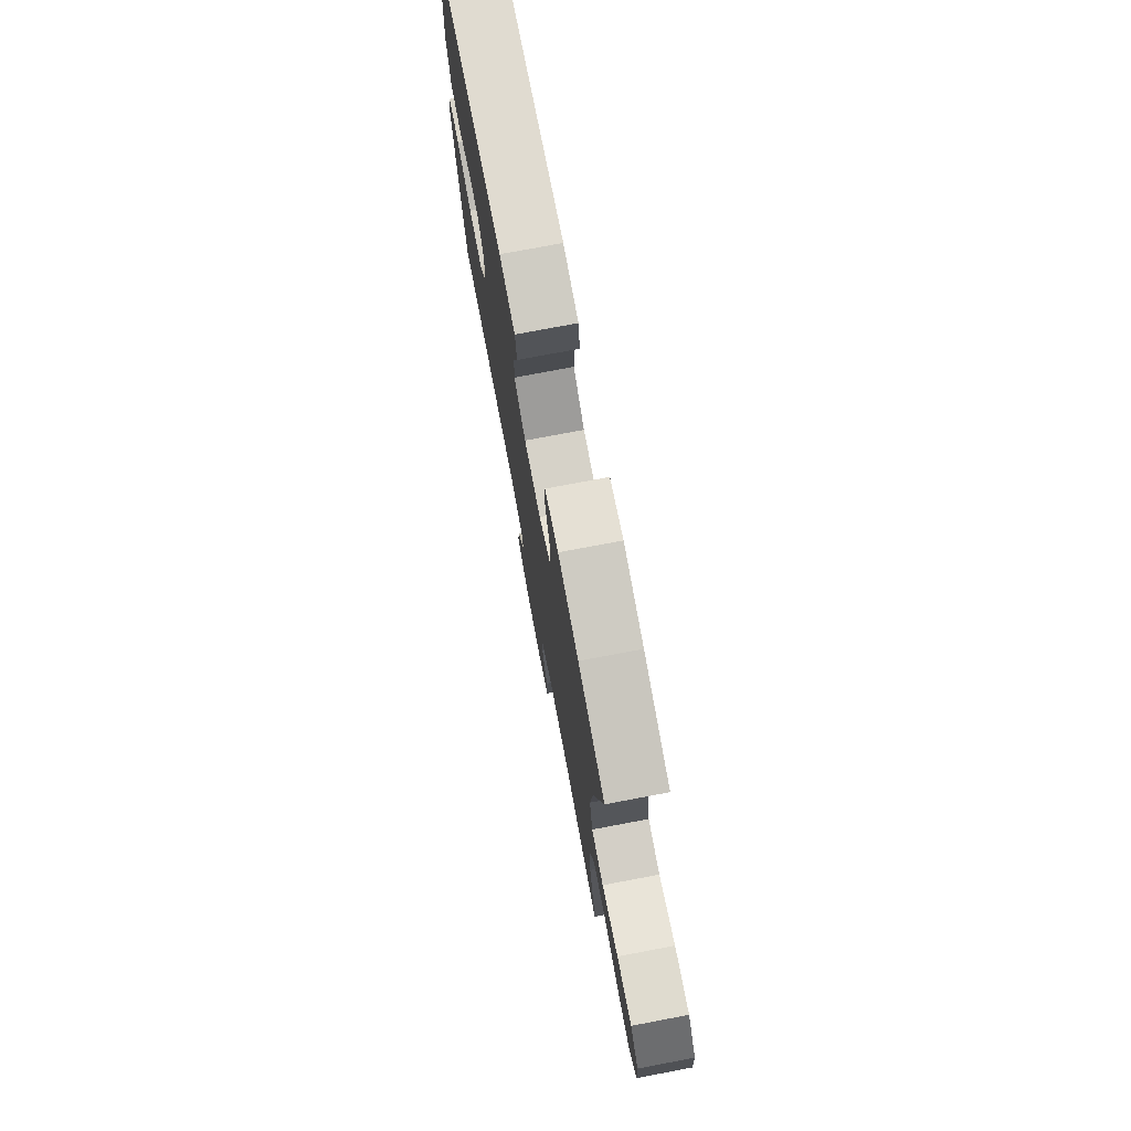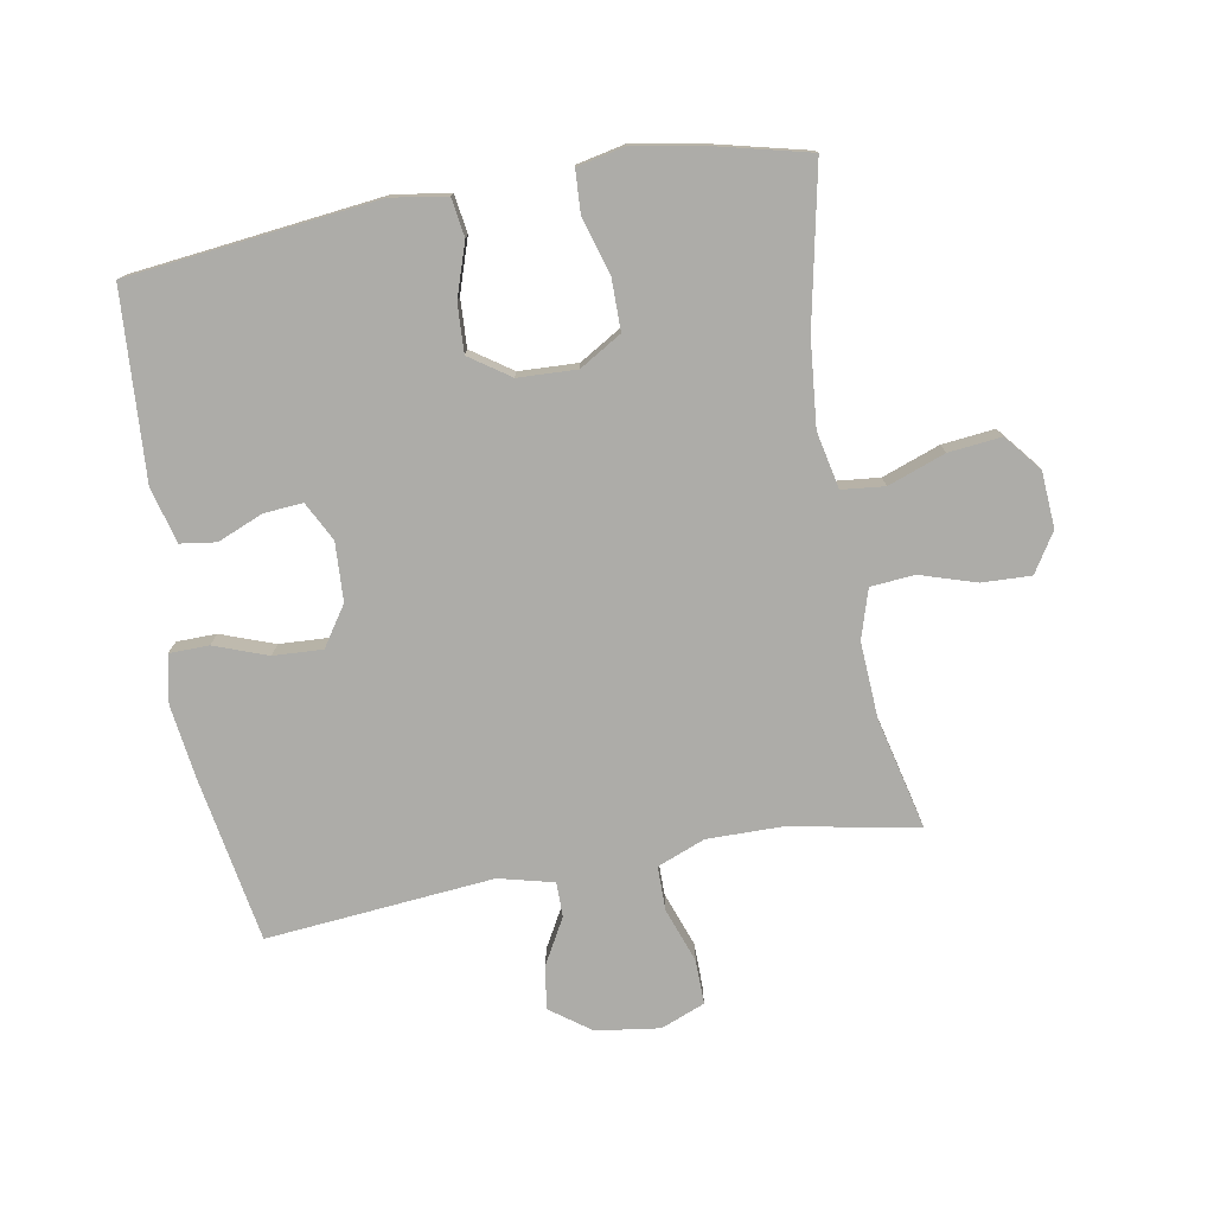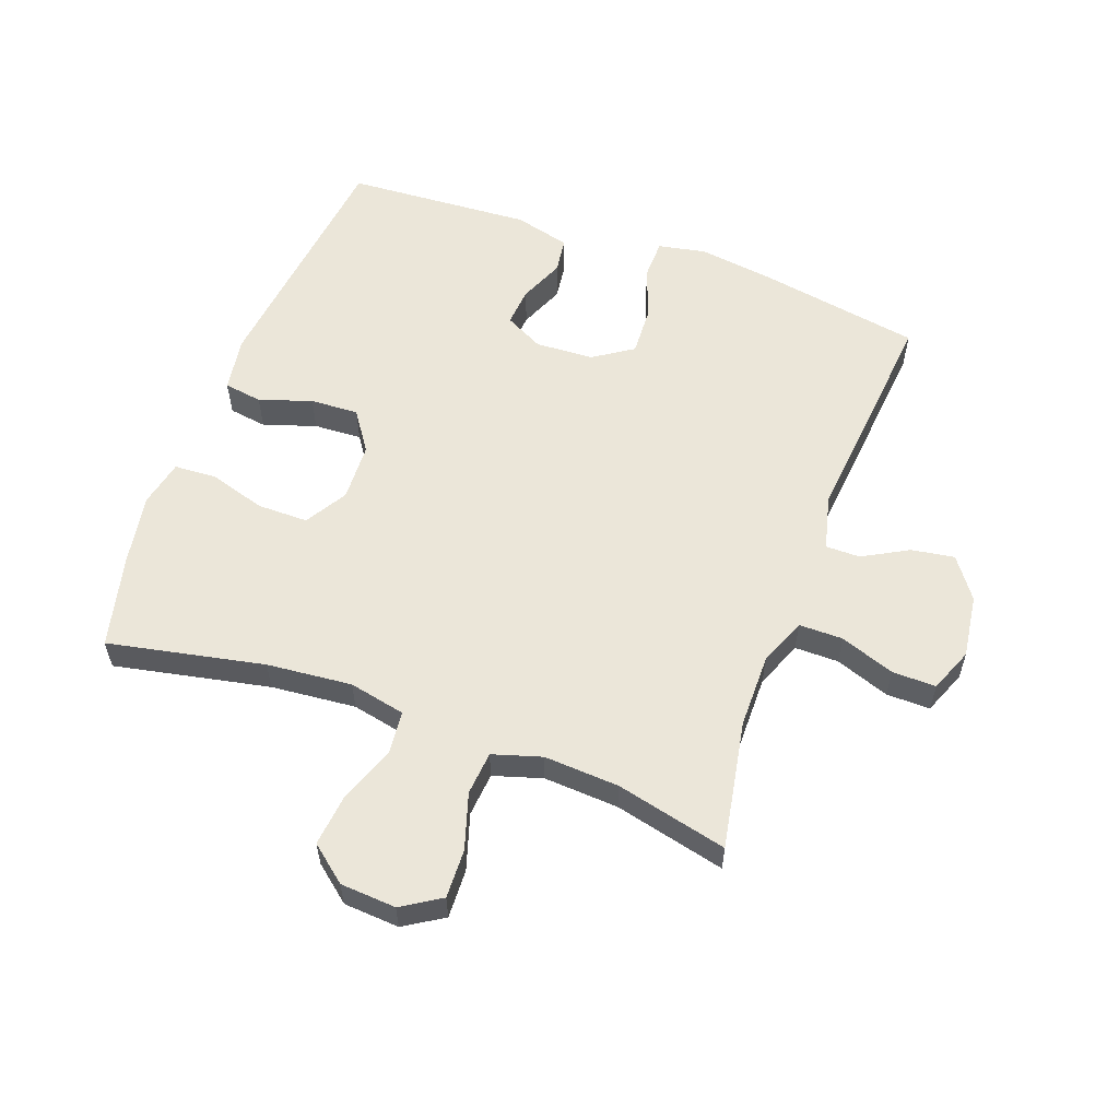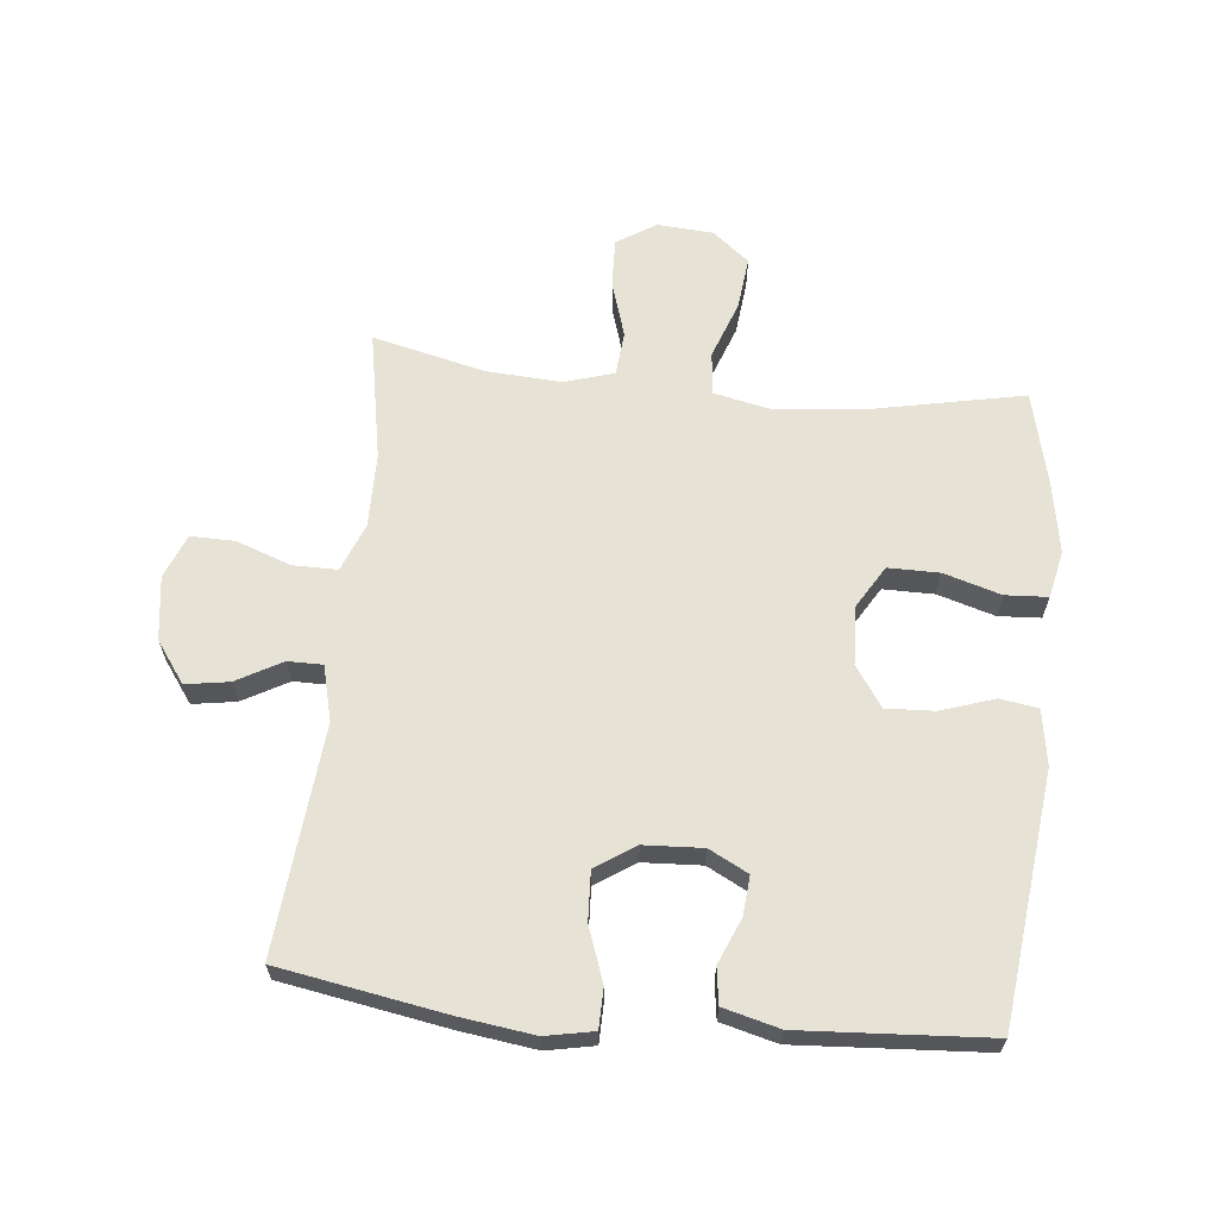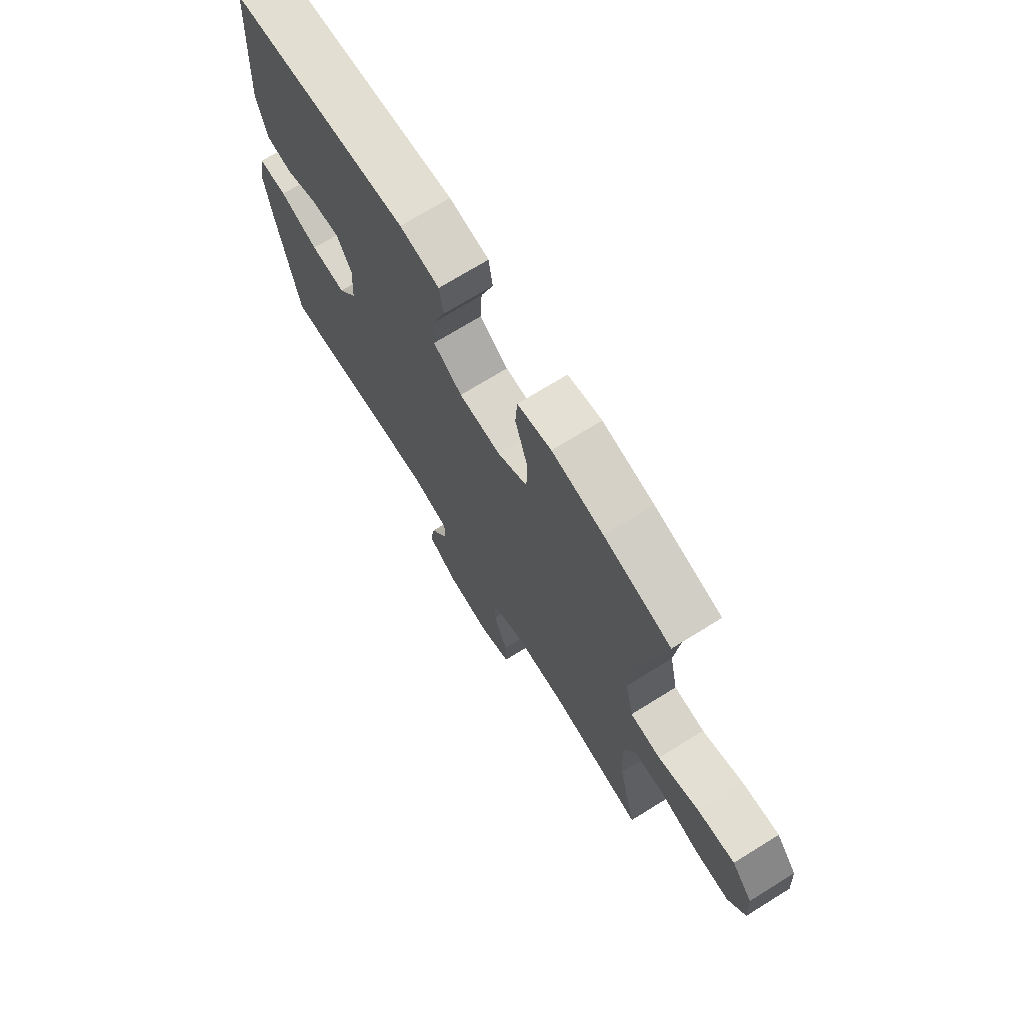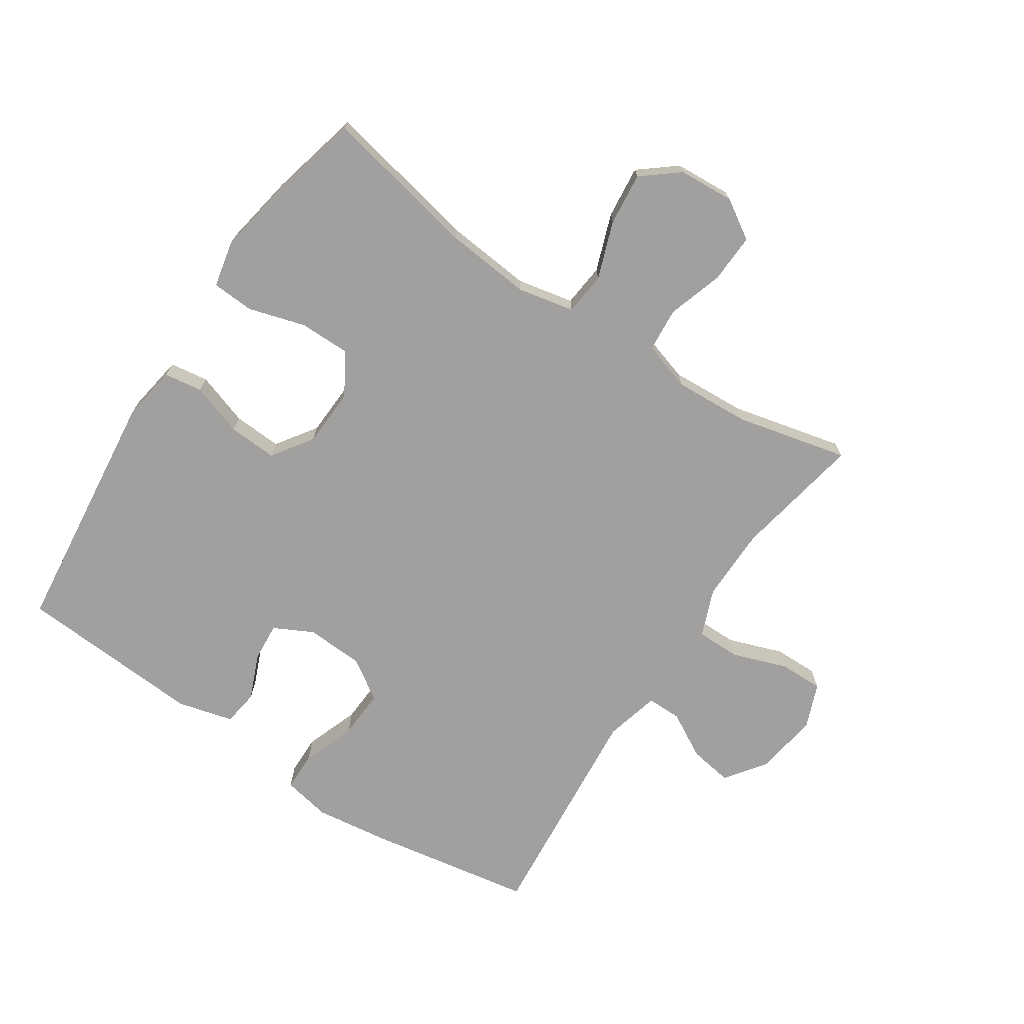
<metadata>
{"format":"obj","ext":"obj","renderer":"f3d","projection":"perspective","resolution":1024,"background":"white","views":[{"elev":76.1,"azim":79.3,"up":"+Z"},{"elev":-76.7,"azim":10.1,"up":"+Y"},{"elev":57.4,"azim":110.2,"up":"+Y"},{"elev":64.0,"azim":-84.1,"up":"+Y"},{"elev":71.7,"azim":58.2,"up":"+Z"},{"elev":-71.8,"azim":56.4,"up":"+Y"}]}
</metadata>
<code>
v -0.5 0.07 0.5
v -0.103 0.07 0.545
v -0.015 0.07 0.531
v -0.006 0.07 0.47
v -0.034 0.07 0.386
v -0.038 0.07 0.309
v 0.026 0.07 0.265
v 0.119 0.07 0.261
v 0.186 0.07 0.301
v 0.186 0.07 0.382
v 0.159 0.07 0.473
v 0.163 0.07 0.54
v 0.238 0.07 0.556
v 0.352 0.07 0.536
v 0.5 0.07 0.5
v 0.449 0.07 0.251
v 0.436 0.07 0.115
v 0.455 0.07 0.025
v 0.523 0.07 0.018
v 0.614 0.07 0.051
v 0.698 0.07 0.06
v 0.745 0.07 0.002
v 0.751 0.07 -0.087
v 0.712 0.07 -0.149
v 0.634 0.07 -0.146
v 0.545 0.07 -0.118
v 0.475 0.07 -0.124
v 0.451 0.07 -0.202
v 0.458 0.07 -0.322
v 0.5 0.07 -0.5
v 0.295 0.07 -0.462
v 0.177 0.07 -0.461
v 0.101 0.07 -0.491
v 0.101 0.07 -0.561
v 0.132 0.07 -0.648
v 0.133 0.07 -0.718
v 0.063 0.07 -0.746
v -0.038 0.07 -0.732
v -0.103 0.07 -0.685
v -0.092 0.07 -0.616
v -0.052 0.07 -0.544
v -0.052 0.07 -0.489
v -0.139 0.07 -0.467
v -0.5 0.07 -0.5
v -0.545 0.07 -0.238
v -0.561 0.07 -0.119
v -0.546 0.07 -0.043
v -0.483 0.07 -0.042
v -0.398 0.07 -0.073
v -0.32 0.07 -0.077
v -0.278 0.07 -0.014
v -0.273 0.07 0.079
v -0.305 0.07 0.141
v -0.367 0.07 0.136
v -0.439 0.07 0.106
v -0.496 0.07 0.114
v -0.519 0.07 0.203
v -0.5 0 0.5
v -0.103 0 0.545
v -0.015 0 0.531
v -0.006 0 0.47
v -0.034 0 0.386
v -0.038 0 0.309
v 0.026 0 0.265
v 0.119 0 0.261
v 0.186 0 0.301
v 0.186 0 0.382
v 0.159 0 0.473
v 0.163 0 0.54
v 0.238 0 0.556
v 0.352 0 0.536
v 0.5 0 0.5
v 0.449 0 0.251
v 0.436 0 0.115
v 0.455 0 0.025
v 0.523 0 0.018
v 0.614 0 0.051
v 0.698 0 0.06
v 0.745 0 0.002
v 0.751 0 -0.087
v 0.712 0 -0.149
v 0.634 0 -0.146
v 0.545 0 -0.118
v 0.475 0 -0.124
v 0.451 0 -0.202
v 0.458 0 -0.322
v 0.5 0 -0.5
v 0.295 0 -0.462
v 0.177 0 -0.461
v 0.101 0 -0.491
v 0.101 0 -0.561
v 0.132 0 -0.648
v 0.133 0 -0.718
v 0.063 0 -0.746
v -0.038 0 -0.732
v -0.103 0 -0.685
v -0.092 0 -0.616
v -0.052 0 -0.544
v -0.052 0 -0.489
v -0.139 0 -0.467
v -0.5 0 -0.5
v -0.545 0 -0.238
v -0.561 0 -0.119
v -0.546 0 -0.043
v -0.483 0 -0.042
v -0.398 0 -0.073
v -0.32 0 -0.077
v -0.278 0 -0.014
v -0.273 0 0.079
v -0.305 0 0.141
v -0.367 0 0.136
v -0.439 0 0.106
v -0.496 0 0.114
v -0.519 0 0.203
f 54 55 56 57
f 53 54 57 1
f 46 47 48 49
f 46 49 50
f 43 44 45 46
f 42 43 46 50
f 38 39 40 41
f 38 41 42
f 37 38 42
f 34 35 36 37
f 33 34 37 42
f 32 33 42 50
f 29 30 31
f 28 29 31 32
f 27 28 32 50
f 23 24 25 26
f 19 20 21 22
f 19 22 23 26
f 13 14 15 16
f 13 16 17
f 10 11 12 13
f 9 10 13 17
f 8 9 17 18
f 2 3 4 5
f 53 1 2 5
f 52 53 5 6
f 26 27 50 51
f 18 19 26 51
f 7 8 18 51
f 6 7 51 52
f 114 113 112 111
f 58 114 111 110
f 106 105 104 103
f 107 106 103
f 103 102 101 100
f 107 103 100 99
f 98 97 96 95
f 99 98 95
f 99 95 94
f 94 93 92 91
f 99 94 91 90
f 107 99 90 89
f 88 87 86
f 89 88 86 85
f 107 89 85 84
f 83 82 81 80
f 79 78 77 76
f 83 80 79 76
f 73 72 71 70
f 74 73 70
f 70 69 68 67
f 74 70 67 66
f 75 74 66 65
f 62 61 60 59
f 62 59 58 110
f 63 62 110 109
f 108 107 84 83
f 108 83 76 75
f 108 75 65 64
f 109 108 64 63
f 1 58 59 2
f 2 59 60 3
f 3 60 61 4
f 4 61 62 5
f 5 62 63 6
f 6 63 64 7
f 7 64 65 8
f 8 65 66 9
f 9 66 67 10
f 10 67 68 11
f 11 68 69 12
f 12 69 70 13
f 13 70 71 14
f 14 71 72 15
f 15 72 73 16
f 16 73 74 17
f 17 74 75 18
f 18 75 76 19
f 19 76 77 20
f 20 77 78 21
f 21 78 79 22
f 22 79 80 23
f 23 80 81 24
f 24 81 82 25
f 25 82 83 26
f 26 83 84 27
f 27 84 85 28
f 28 85 86 29
f 29 86 87 30
f 30 87 88 31
f 31 88 89 32
f 32 89 90 33
f 33 90 91 34
f 34 91 92 35
f 35 92 93 36
f 36 93 94 37
f 37 94 95 38
f 38 95 96 39
f 39 96 97 40
f 40 97 98 41
f 41 98 99 42
f 42 99 100 43
f 43 100 101 44
f 44 101 102 45
f 45 102 103 46
f 46 103 104 47
f 47 104 105 48
f 48 105 106 49
f 49 106 107 50
f 50 107 108 51
f 51 108 109 52
f 52 109 110 53
f 53 110 111 54
f 54 111 112 55
f 55 112 113 56
f 56 113 114 57
f 57 114 58 1

</code>
